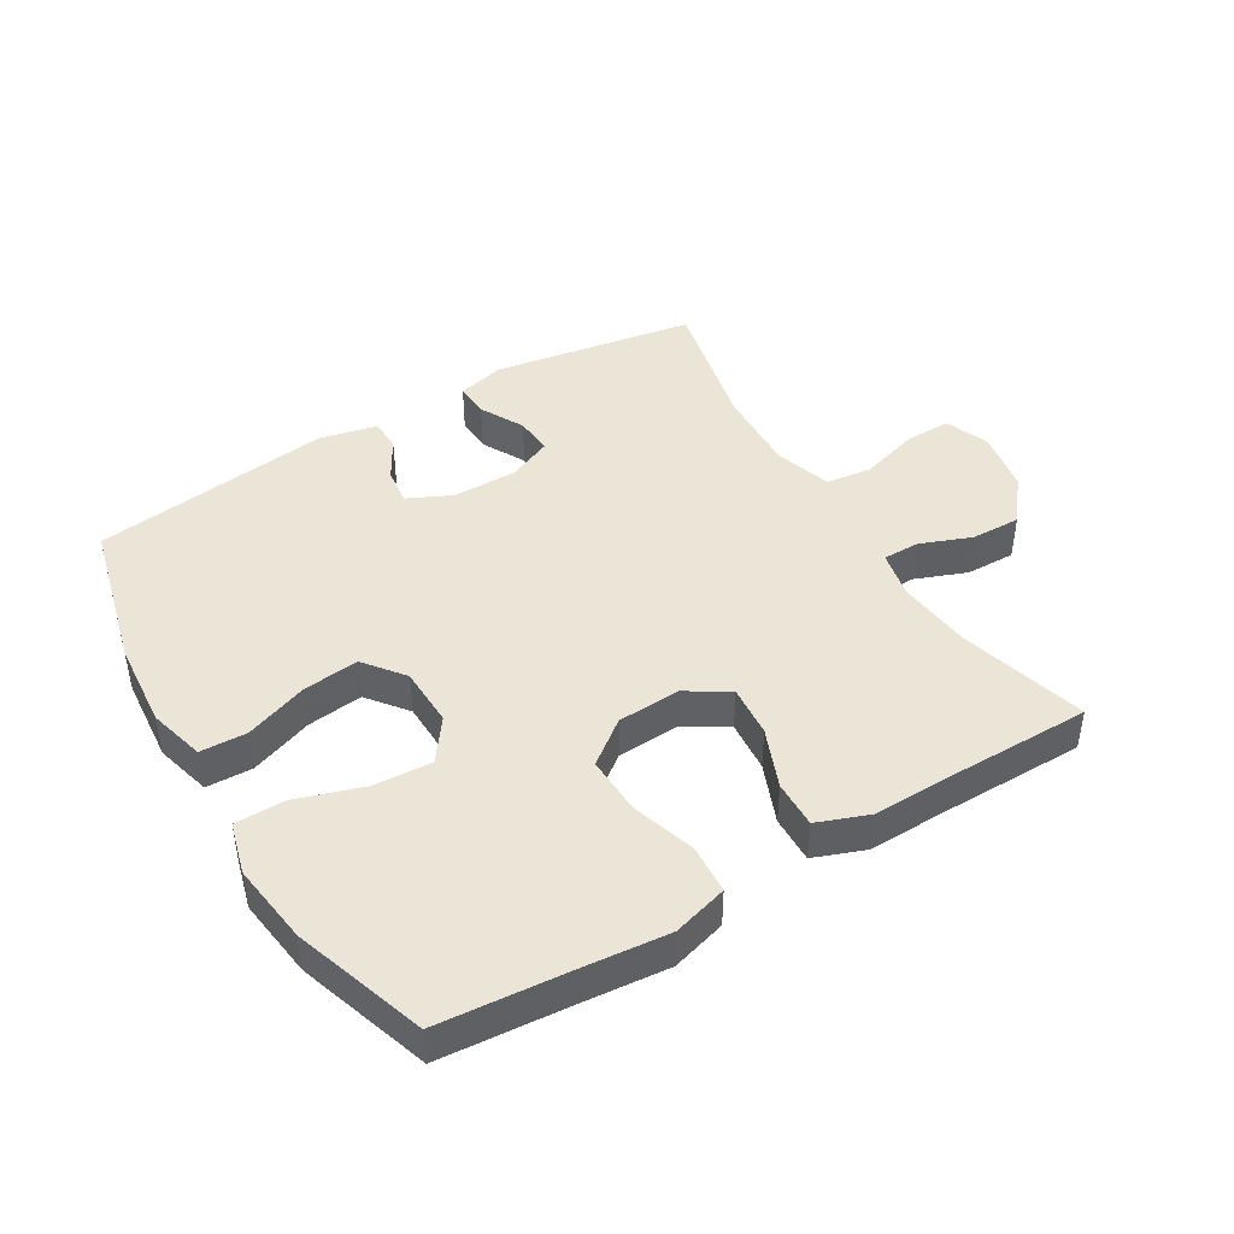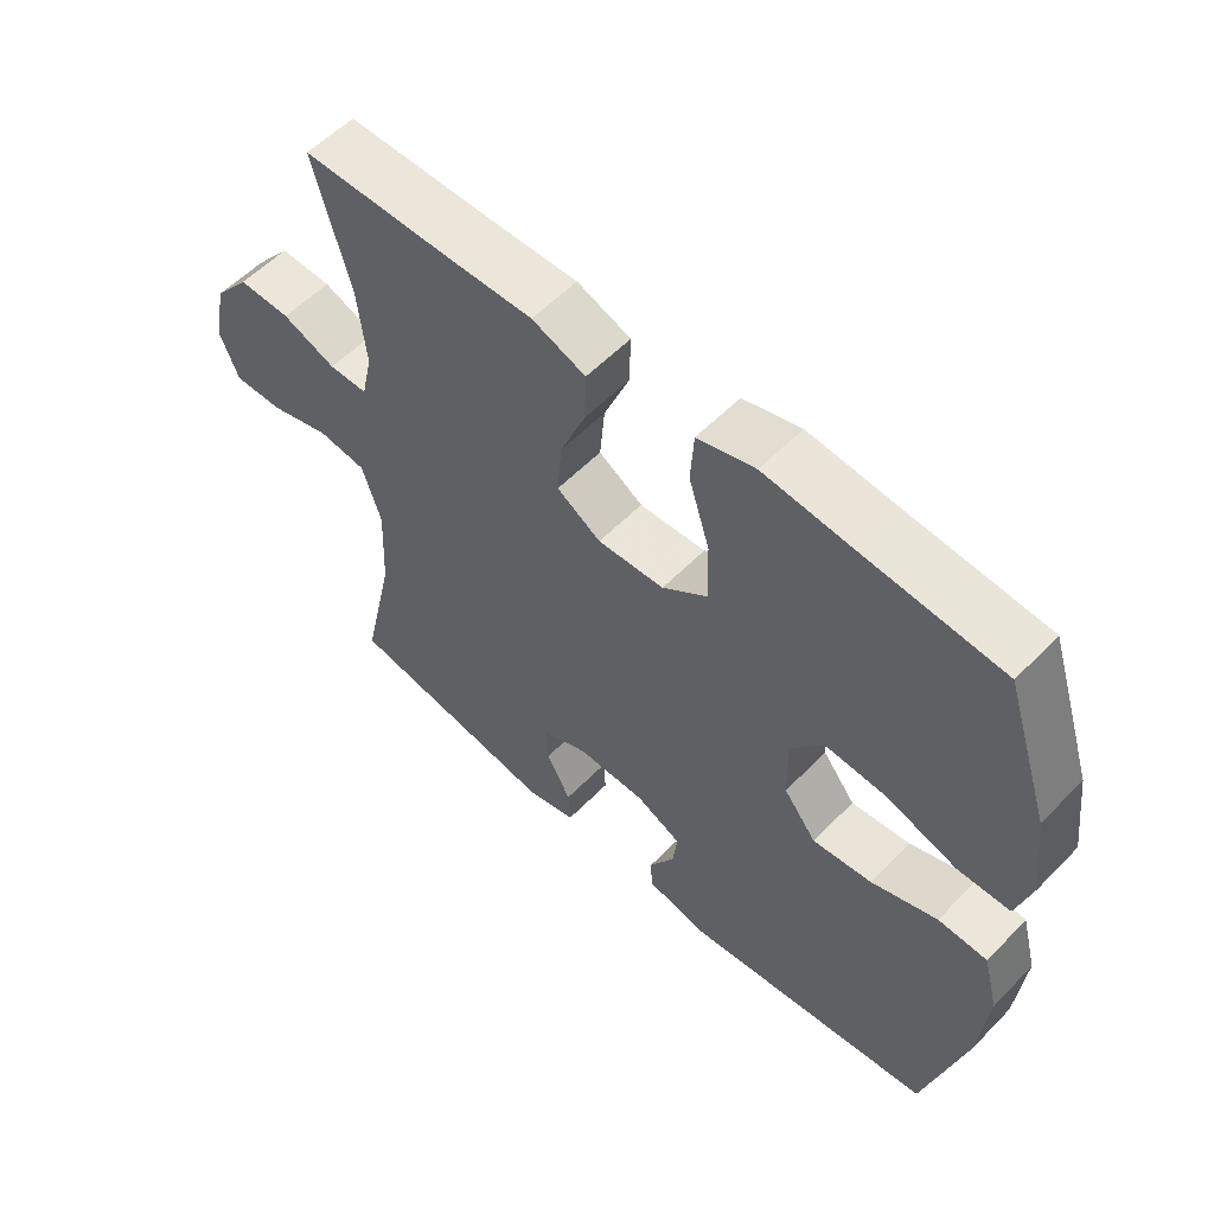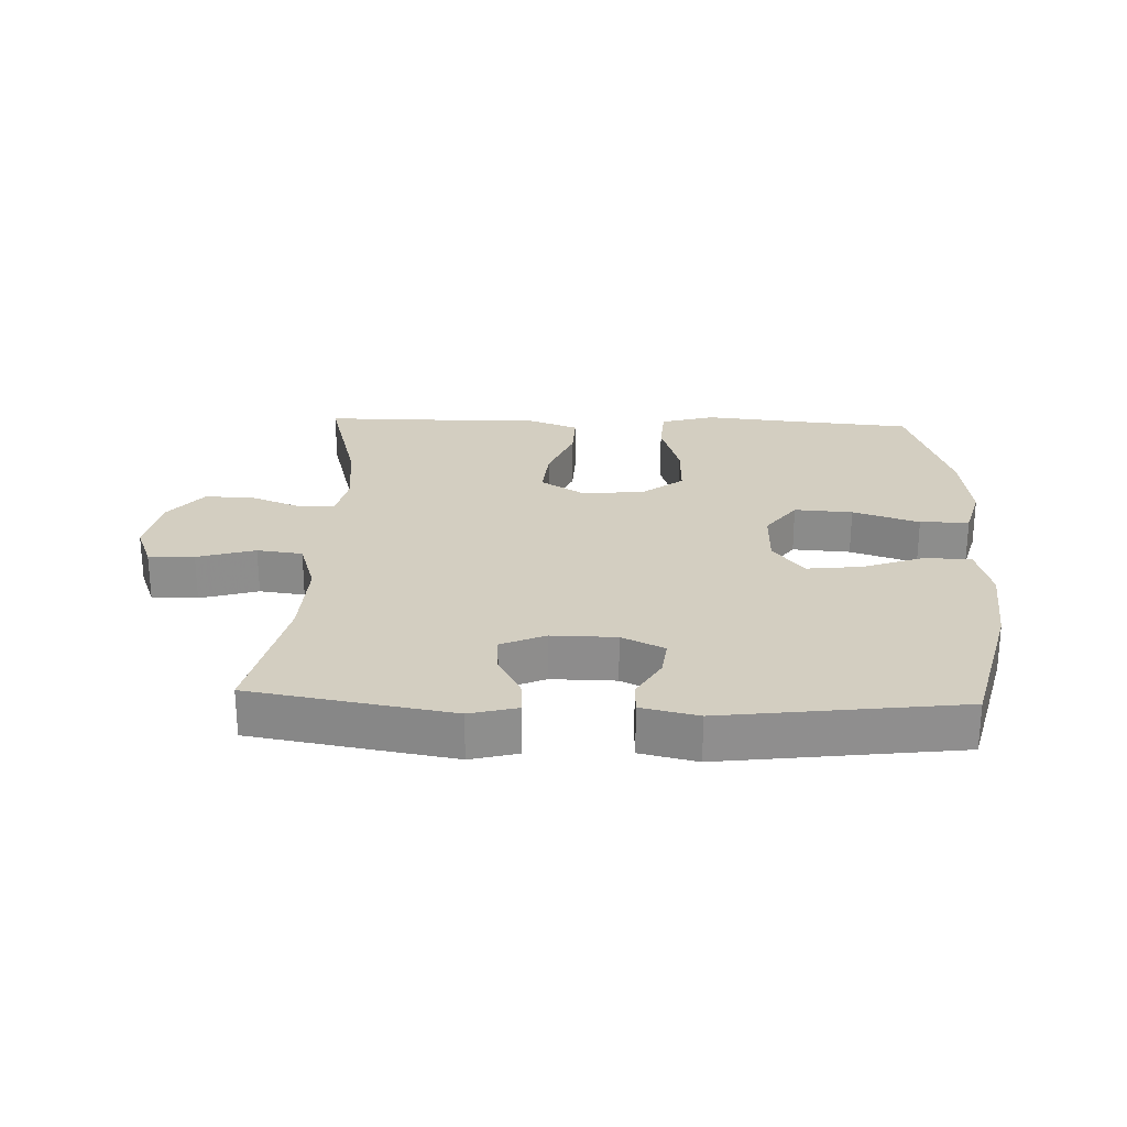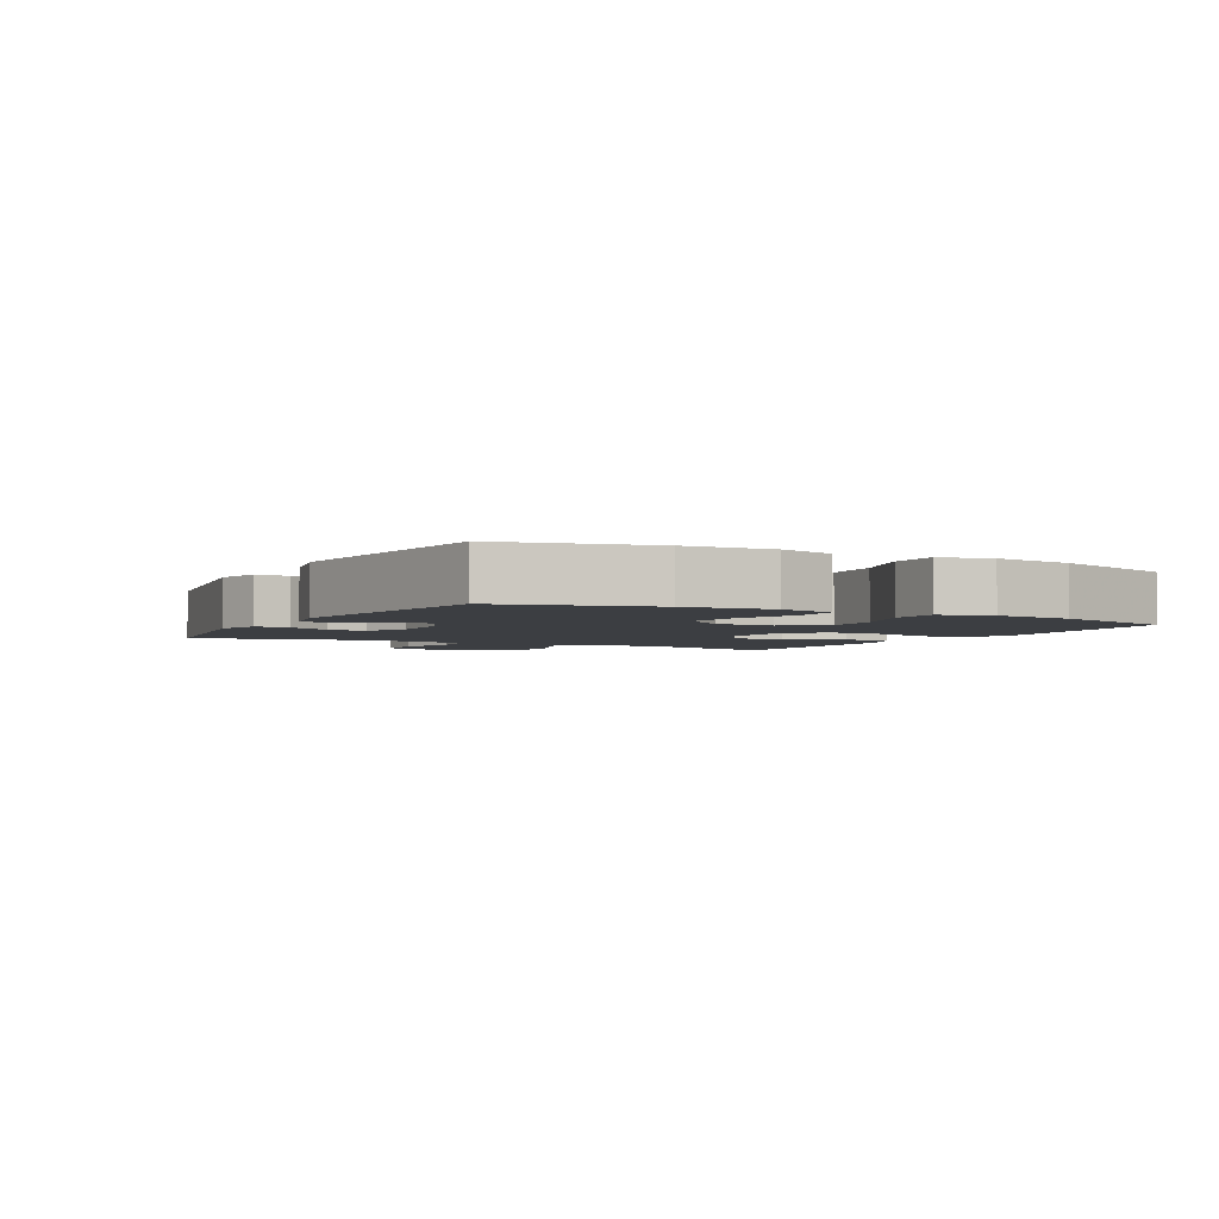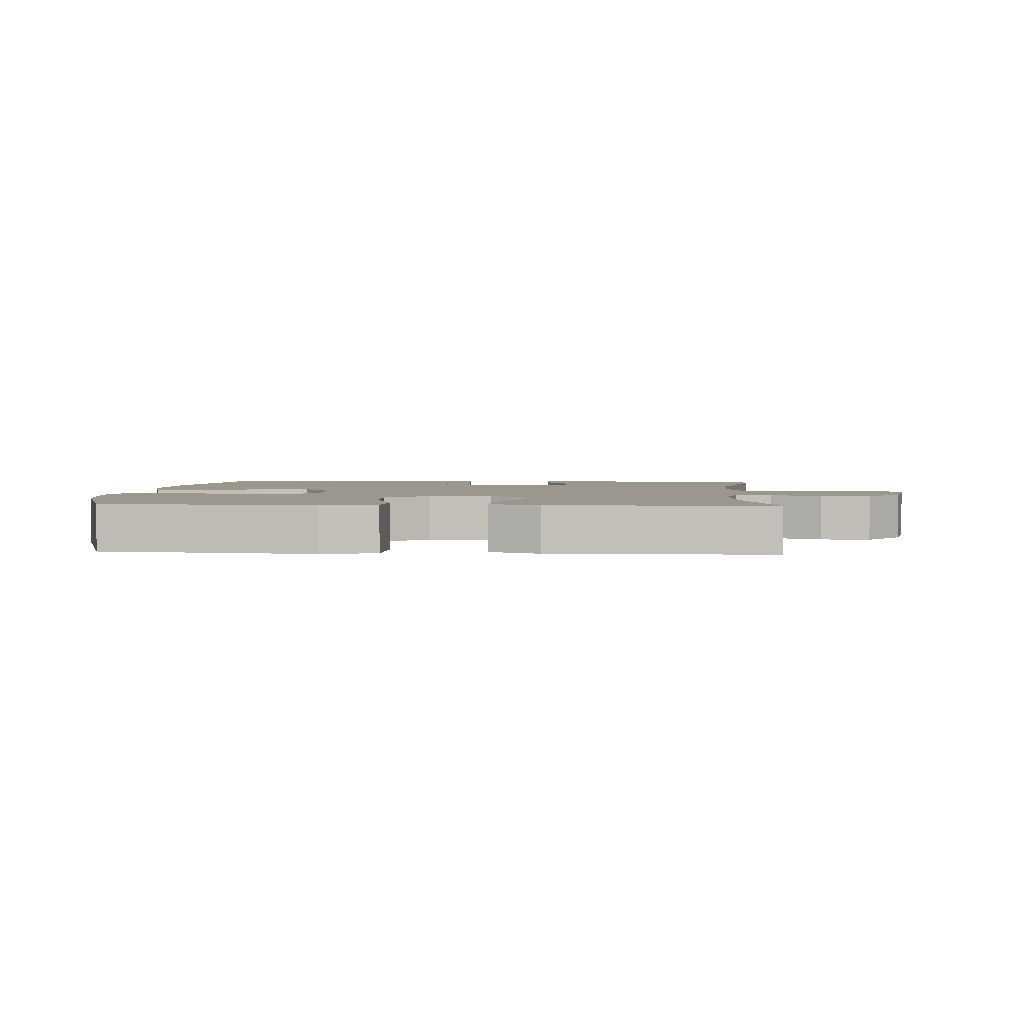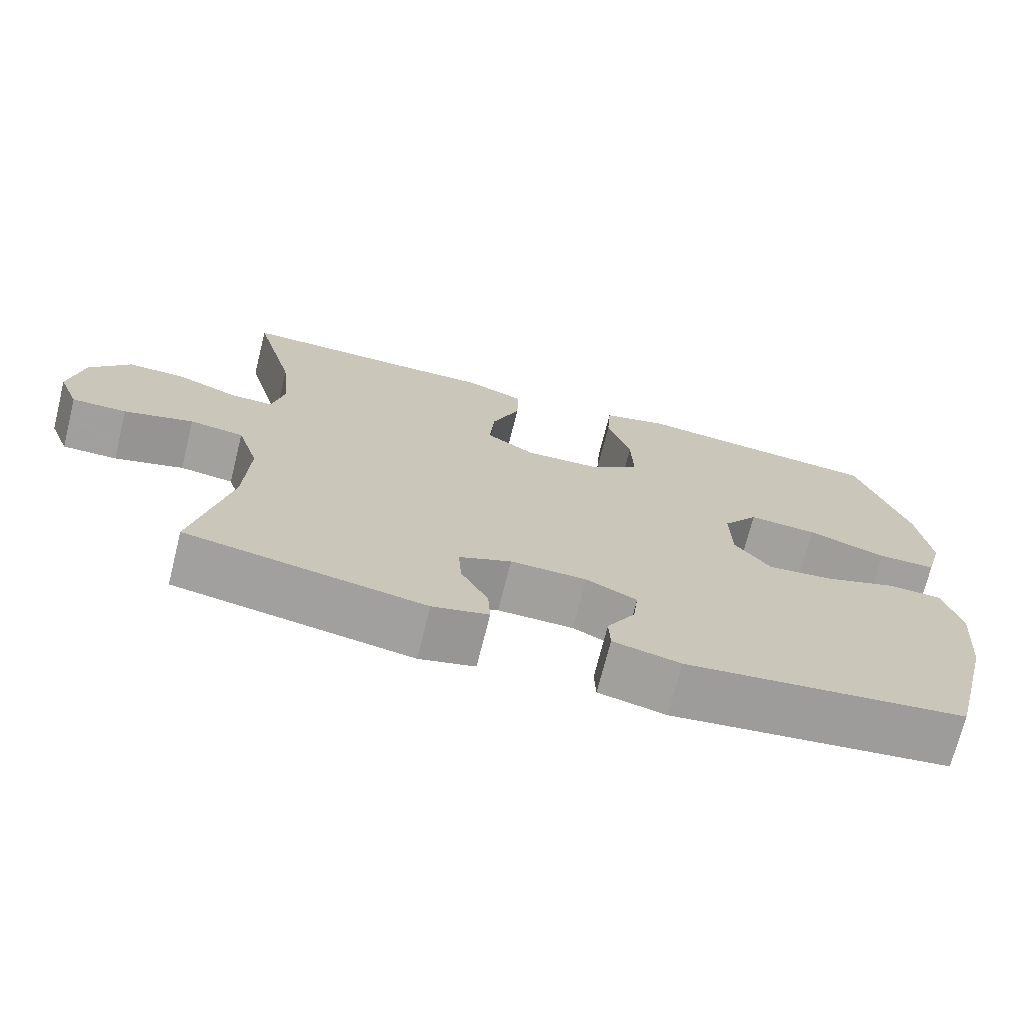
<metadata>
{"format":"obj","ext":"obj","renderer":"f3d","projection":"perspective","resolution":1024,"background":"white","views":[{"elev":44.2,"azim":-31.1,"up":"+Y"},{"elev":56.6,"azim":-136.6,"up":"+Z"},{"elev":25.3,"azim":-177.8,"up":"+Y"},{"elev":-3.2,"azim":-118.4,"up":"+Y"},{"elev":2.8,"azim":3.9,"up":"+Y"},{"elev":-71.6,"azim":165.9,"up":"+Z"}]}
</metadata>
<code>
v -0.5 0.07 -0.5
v -0.559 0.07 -0.269
v -0.571 0.07 -0.134
v -0.548 0.07 -0.047
v -0.476 0.07 -0.044
v -0.379 0.07 -0.079
v -0.292 0.07 -0.089
v -0.244 0.07 -0.027
v -0.242 0.07 0.066
v -0.289 0.07 0.13
v -0.38 0.07 0.124
v -0.484 0.07 0.09
v -0.561 0.07 0.091
v -0.583 0.07 0.171
v -0.567 0.07 0.296
v -0.5 0.07 0.5
v -0.296 0.07 0.518
v -0.166 0.07 0.531
v -0.081 0.07 0.507
v -0.076 0.07 0.432
v -0.107 0.07 0.332
v -0.11 0.07 0.242
v -0.043 0.07 0.191
v 0.055 0.07 0.186
v 0.12 0.07 0.227
v 0.113 0.07 0.307
v 0.076 0.07 0.399
v 0.074 0.07 0.472
v 0.153 0.07 0.502
v 0.277 0.07 0.5
v 0.5 0.07 0.5
v 0.446 0.07 0.302
v 0.434 0.07 0.187
v 0.45 0.07 0.114
v 0.507 0.07 0.114
v 0.586 0.07 0.145
v 0.663 0.07 0.147
v 0.717 0.07 0.08
v 0.735 0.07 -0.016
v 0.708 0.07 -0.084
v 0.636 0.07 -0.083
v 0.545 0.07 -0.056
v 0.474 0.07 -0.065
v 0.446 0.07 -0.153
v 0.452 0.07 -0.285
v 0.5 0.07 -0.5
v 0.186 0.07 -0.553
v 0.112 0.07 -0.534
v 0.115 0.07 -0.481
v 0.151 0.07 -0.413
v 0.155 0.07 -0.354
v 0.086 0.07 -0.324
v -0.015 0.07 -0.325
v -0.082 0.07 -0.357
v -0.075 0.07 -0.414
v -0.038 0.07 -0.478
v -0.04 0.07 -0.527
v -0.129 0.07 -0.547
v -0.5 0 -0.5
v -0.559 0 -0.269
v -0.571 0 -0.134
v -0.548 0 -0.047
v -0.476 0 -0.044
v -0.379 0 -0.079
v -0.292 0 -0.089
v -0.244 0 -0.027
v -0.242 0 0.066
v -0.289 0 0.13
v -0.38 0 0.124
v -0.484 0 0.09
v -0.561 0 0.091
v -0.583 0 0.171
v -0.567 0 0.296
v -0.5 0 0.5
v -0.296 0 0.518
v -0.166 0 0.531
v -0.081 0 0.507
v -0.076 0 0.432
v -0.107 0 0.332
v -0.11 0 0.242
v -0.043 0 0.191
v 0.055 0 0.186
v 0.12 0 0.227
v 0.113 0 0.307
v 0.076 0 0.399
v 0.074 0 0.472
v 0.153 0 0.502
v 0.277 0 0.5
v 0.5 0 0.5
v 0.446 0 0.302
v 0.434 0 0.187
v 0.45 0 0.114
v 0.507 0 0.114
v 0.586 0 0.145
v 0.663 0 0.147
v 0.717 0 0.08
v 0.735 0 -0.016
v 0.708 0 -0.084
v 0.636 0 -0.083
v 0.545 0 -0.056
v 0.474 0 -0.065
v 0.446 0 -0.153
v 0.452 0 -0.285
v 0.5 0 -0.5
v 0.186 0 -0.553
v 0.112 0 -0.534
v 0.115 0 -0.481
v 0.151 0 -0.413
v 0.155 0 -0.354
v 0.086 0 -0.324
v -0.015 0 -0.325
v -0.082 0 -0.357
v -0.075 0 -0.414
v -0.038 0 -0.478
v -0.04 0 -0.527
v -0.129 0 -0.547
f 55 56 57 58
f 54 55 58 1
f 53 54 1 2
f 52 53 2 3
f 47 48 49 50
f 45 46 47 50
f 44 45 50 51
f 43 44 51 52
f 39 40 41 42
f 39 42 43
f 38 39 43
f 35 36 37 38
f 34 35 38 43
f 33 34 43 52
f 30 31 32
f 26 27 28 29
f 25 26 29 30
f 18 19 20 21
f 17 18 21 22
f 16 17 22
f 15 16 22 23
f 11 12 13 14
f 10 11 14 15
f 3 4 5 6
f 3 6 7
f 52 3 7
f 33 52 7 8
f 25 30 32 33
f 24 25 33 8
f 23 24 8 9
f 10 15 23
f 9 10 23
f 116 115 114 113
f 59 116 113 112
f 60 59 112 111
f 61 60 111 110
f 108 107 106 105
f 108 105 104 103
f 109 108 103 102
f 110 109 102 101
f 100 99 98 97
f 101 100 97
f 101 97 96
f 96 95 94 93
f 101 96 93 92
f 110 101 92 91
f 90 89 88
f 87 86 85 84
f 88 87 84 83
f 79 78 77 76
f 80 79 76 75
f 80 75 74
f 81 80 74 73
f 72 71 70 69
f 73 72 69 68
f 64 63 62 61
f 65 64 61
f 65 61 110
f 66 65 110 91
f 91 90 88 83
f 66 91 83 82
f 67 66 82 81
f 81 73 68
f 81 68 67
f 1 59 60 2
f 2 60 61 3
f 3 61 62 4
f 4 62 63 5
f 5 63 64 6
f 6 64 65 7
f 7 65 66 8
f 8 66 67 9
f 9 67 68 10
f 10 68 69 11
f 11 69 70 12
f 12 70 71 13
f 13 71 72 14
f 14 72 73 15
f 15 73 74 16
f 16 74 75 17
f 17 75 76 18
f 18 76 77 19
f 19 77 78 20
f 20 78 79 21
f 21 79 80 22
f 22 80 81 23
f 23 81 82 24
f 24 82 83 25
f 25 83 84 26
f 26 84 85 27
f 27 85 86 28
f 28 86 87 29
f 29 87 88 30
f 30 88 89 31
f 31 89 90 32
f 32 90 91 33
f 33 91 92 34
f 34 92 93 35
f 35 93 94 36
f 36 94 95 37
f 37 95 96 38
f 38 96 97 39
f 39 97 98 40
f 40 98 99 41
f 41 99 100 42
f 42 100 101 43
f 43 101 102 44
f 44 102 103 45
f 45 103 104 46
f 46 104 105 47
f 47 105 106 48
f 48 106 107 49
f 49 107 108 50
f 50 108 109 51
f 51 109 110 52
f 52 110 111 53
f 53 111 112 54
f 54 112 113 55
f 55 113 114 56
f 56 114 115 57
f 57 115 116 58
f 58 116 59 1

</code>
